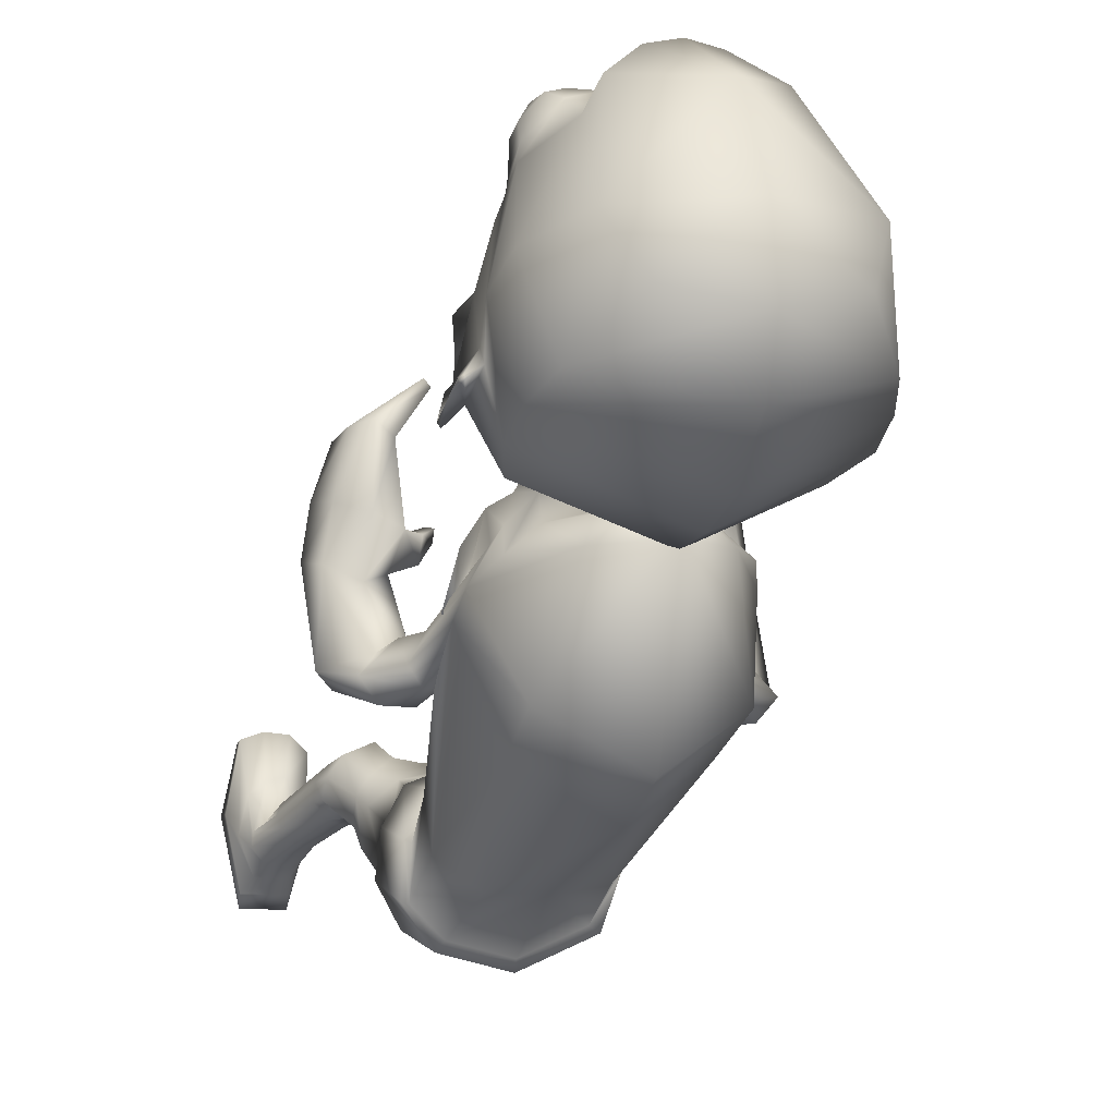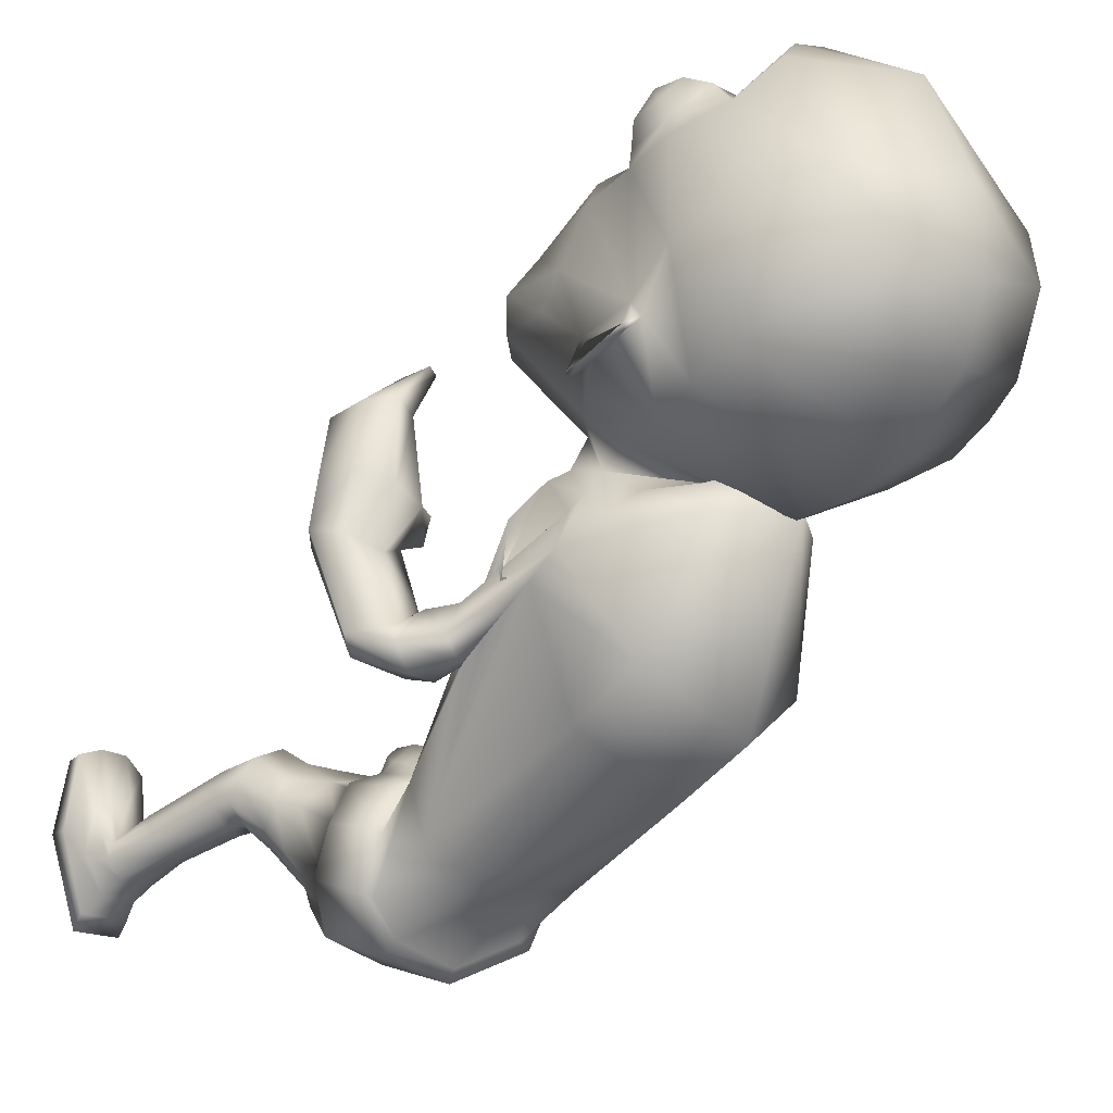
<metadata>
{"format":"obj","ext":"obj","renderer":"f3d","projection":"perspective","resolution":1024,"background":"white","views":[{"elev":-9.5,"azim":161.9,"up":"+Z"},{"elev":-18.1,"azim":138.6,"up":"+Z"}]}
</metadata>
<code>
o untitled2:Mesh1.001
v 1.649 8.581 5.387
v 1.614 8.239 4.967
v 2.166 9.551 4.105
v 2.067 10.24 4.334
v 0.9266 7.409 6.139
v 0.7373 6.785 5.64
v 1.636 7.637 5.371
v -0.1074 2.809 -1.004
v 1.129 3.257 -1.031
v 1.361 2.797 -0.4803
v 0.9822 2.671 -0.3353
v 1.325 5.715 2.967
v 1.464 5.634 3.004
v 1.425 5.774 3.161
v 1.331 5.831 3.137
v 2.326 10.53 3.967
v 2.368 10.43 3.936
v 2.349 10.44 3.86
v 2.322 10.57 3.902
v 2.045 11.79 3.381
v -0.09506 12.26 2.472
v -0.07229 13.12 3.232
v 1.841 12.39 3.649
v -0.03764 13.51 4.142
v 1.164 13.35 4.343
v 2.325 9.46 3.659
v 2.285 9.487 3.581
v 2.32 9.837 3.846
v 2.339 9.817 3.924
v 2.063 10.42 4.114
v 2.056 9.644 3.827
v 1.153 10.97 6.828
v 0.531 10.43 7.303
v 0.6901 10.4 7.334
v 1.279 10.79 7.065
v 0.4703 9.572 7.098
v 0.6549 9.649 7.18
v 1.01 9.203 6.708
v 1.138 9.347 6.911
v 1.633 9.773 6.253
v 1.61 9.791 6.494
v 1.744 10.56 6.362
v 1.695 10.49 6.609
v 1.062 10.21 7.389
v 1.393 10.43 7.238
v 1.04 9.817 7.312
v 1.257 9.584 7.07
v 1.625 9.847 6.839
v 1.649 10.27 6.922
v 1.43 9.998 7.247
v 1.57 4.012 -1.084
v 1.144 3.712 -1.693
v 0.9668 4.691 -1.997
v 1.476 4.924 -1.393
v 0.2496 3.902 0.7884
v 0.3702 3.876 0.6668
v 0.5524 4.229 0.4986
v 0.2815 4.287 0.7612
v 0.8689 5.072 -0.02691
v 0.6783 4.633 0.2415
v 0.6799 4.184 0.3518
v 1.277 4.3 0.1139
v 1.164 3.795 -1.435
v 0.8587 3.002 -1.193
v -0.139 2.667 -1.158
v 1.216 4.273 0.045
v 1.444 4.275 -0.4227
v 1.573 4.309 -0.4294
v 1.383 5.081 -0.6716
v 0.8421 5.063 -0.1484
v 1.48 5.097 -0.6278
v 1.374 4.951 -1.413
v 1.444 3.993 -0.9979
v 0.8498 4.754 -1.851
v -0.08772 4.694 -2.065
v -0.1033 4.586 -2.238
v 0.6227 4.15 0.1942
v 0.6802 4.891 0.2107
v 0.6316 4.586 0.4047
v -0.07767 6.134 -1.325
v 0.7624 6.073 -1.316
v 0.2078 4.944 0.2557
v 0.9024 5.322 0.536
v 0.1628 5.099 0.8238
v 1.379 5.606 -0.1444
v 1.345 5.864 -0.8774
v -0.1796 8.577 -0.6893
v 1.187 8.317 0.03724
v 1.486 7.507 2.634
v 0.1342 6.101 2.993
v 1.764 7.727 1.825
v 1.766 8.197 1.643
v -0.1377 9.746 -0.2183
v 1.219 9.37 0.5618
v 1.325 8.011 3.011
v 0.1086 6.805 3.468
v 1.794 5.306 4.742
v 1.681 5.71 4.883
v 1.553 5.723 4.684
v 1.707 5.303 4.606
v 1.73 8.615 1.965
v -0.1321 10.68 2.286
v 0.8137 10.07 2.258
v 0.9946 8.038 3.21
v 0.08833 7.156 3.634
v 1.408 8.47 2.506
v 1.296 8.612 2.706
v 1.457 9.18 2.273
v -0.1151 3.221 -1.821
v 1.611 3.453 -0.6448
v 1.226 3.834 0.2164
v 1.602 3.721 -0.1244
v 0.4965 3.786 0.3192
v 0.8599 3.534 0.4701
v 1.159 3.288 0.5508
v 1.483 3.292 0.2956
v 1.629 3.214 0.04323
v 1.618 3.021 -0.3063
v 0.00654 3.144 -0.3446
v 0.8844 2.842 0.08551
v 0.567 3.332 0.1831
v 0.9158 3.118 0.4265
v 1.563 -0.08057 0.8852
v 2.512 -0.1493 1.009
v 2.2 -0.133 1.172
v 1.807 -0.1051 1.14
v 1.631 2.602 -0.2002
v 1.223 2.523 -0.145
v 1.973 2.758 0.01929
v 1.742 2.968 0.602
v 1.937 2.867 0.3077
v 1.325 2.966 0.7813
v 0.9784 2.789 0.5034
v 0.9475 2.601 0.1492
v 1.83 2.483 -0.2248
v 1.549 2.372 -0.2826
v 2.023 2.492 0.001315
v 1.787 2.337 0.5323
v 1.984 2.414 0.2856
v 1.53 2.285 0.6249
v 1.298 2.295 0.3865
v 1.319 2.306 0.03321
v 2.058 1.564 -0.4603
v 1.769 1.486 -0.4972
v 2.229 1.532 -0.2734
v 2.192 1.326 0.07616
v 2.275 1.436 -0.08197
v 1.941 1.233 0.07037
v 1.722 1.277 -0.04911
v 1.653 1.357 -0.2865
v 2.323 0.9106 -0.7127
v 1.864 0.9371 -0.7331
v 2.489 0.8741 -0.4874
v 2.301 0.7453 -0.1686
v 2.465 0.8033 -0.2758
v 2.079 0.6766 -0.1294
v 1.871 0.6856 -0.1861
v 1.747 0.7778 -0.3823
v 2.408 0.6216 -0.8816
v 1.919 0.6194 -0.9114
v 2.598 0.4988 -0.3131
v 2.222 0.4614 0.4492
v 2.477 0.4704 0.2418
v 1.951 0.4924 0.5094
v 1.812 0.4469 0.1581
v 1.683 0.4944 -0.3264
v 1.818 0.129 1.139
v 2.184 0.09993 1.171
v 2.515 0.07965 1.057
v 2.705 0.1105 0.009175
v 2.531 0.3458 -1.088
v 1.852 0.3714 -1.107
v 1.579 0.1995 -0.3337
v 1.576 0.1487 0.8969
v 2.719 -0.1404 -0.006064
v 2.504 0.1443 -1.286
v 1.849 0.1914 -1.301
v 1.619 -0.06123 -0.341
v 1.512 6.855 1.046
v 1.306 6.837 1.298
v 1.955 6.954 1.288
v 1.765 6.931 1.014
v 1.407 6.907 1.68
v 1.743 6.951 1.694
v 1.474 6.484 1.608
v 1.984 6.598 1.65
v 2.478 6.667 1.171
v 2.205 6.598 0.8352
v 1.728 6.489 0.8384
v 1.316 6.442 1.177
v 2.197 6.397 1.489
v 1.732 6.3 1.469
v 2.328 6.262 2.361
v 2.784 6.072 2.576
v 2.653 6.075 1.053
v 2.906 6.274 1.253
v 2.953 5.605 2.669
v 2.699 5.33 2.529
v 1.601 6.246 1.106
v 1.997 6.27 0.8736
v 2.141 5.833 2.498
v 1.997 6.147 2.484
v 0.1446 3.589 0.4408
v 0.05799 3.353 0.03686
v 2.249 6.354 3.209
v 2.677 6.08 3.344
v 2.858 5.661 3.408
v 1.843 6.354 3.015
v 2.621 5.431 3.402
v 2.078 6.022 3.037
v 2.222 6.296 4.36
v 2.435 5.846 4.343
v 2.54 5.411 4.227
v 2.105 5.896 4.009
v 1.966 6.305 4.14
v 2.356 5.357 4.098
v 1.873 5.906 2.684
v 1.597 6.073 2.629
v 1.757 6.061 3.022
v 1.574 6.183 2.988
v 1.464 6.112 4.845
v 1.561 6.106 4.955
v 0.7814 8.11 3.653
v 0.07026 7.612 3.957
v 0.8082 8.398 3.155
v -0.09619 10.47 2.843
v 0.6273 9.865 2.657
v -0.06604 9.994 2.954
v 0.3659 9.593 2.788
v 1.011 9.211 2.648
v -0.005523 8.463 2.92
v 0.823 8.849 3.351
v -0.05543 9.749 2.763
v -0.08805 10.57 2.176
v 1.824 10.39 2.887
v 0.1459 6.594 5.201
v 0.7046 6.638 5.103
v 1.088 8.357 3.804
v -0.09547 11.38 2.226
v 2.079 11.19 3.092
v 0.172 6.58 5.808
v 0.1501 10.37 7.469
v 0.1527 9.547 7.206
v 2.158 11.82 5.029
v 2.23 11.03 4.719
v 0.6187 11.47 7.527
v 0.1406 11.48 7.643
v 1.631 12.93 5.215
v 0.01331 13.49 5.315
v 1.19 11.83 7.016
v 1.584 7.58 4.88
v 0.0823 12.9 6.753
v 0.1717 7.251 6.25
v 1.516 8.947 6.154
v 1.002 8.553 6.697
v 0.3605 8.854 6.935
v 0.2746 8.911 7.115
v 0.1704 8.966 7.326
v 0.1609 8.488 6.878
v 0.1548 9.142 7.068
v 0.2836 4.637 0.6662
v 0.2625 4.872 0.529
v 0.4112 3.679 0.4321
v 0.2434 5.015 0.452
v 0.4147 3.823 0.4881
v 0.3215 9.387 7.056
v 0.1536 9.364 7.145
v -1.461 8.54 5.524
v -2.04 10.19 4.507
v -2.138 9.49 4.288
v -1.443 8.191 5.104
v -0.6002 7.382 6.208
v -1.391 7.583 5.509
v -0.4181 6.761 5.693
v -1.271 2.785 -0.2095
v -1.648 3.036 -0.2246
v -1.406 3.474 -0.7771
v -1.243 5.555 3.012
v -1.218 5.693 3.162
v -1.318 5.657 3.2
v -1.391 5.508 3.067
v -2.34 10.47 4.163
v -2.343 10.5 4.098
v -2.37 10.38 4.058
v -2.382 10.36 4.135
v -2.138 11.75 3.562
v -1.925 12.35 3.812
v -1.214 13.32 4.446
v -2.334 9.389 3.856
v -2.336 9.749 4.121
v -2.324 9.769 4.041
v -2.302 9.417 3.775
v -2.061 10.37 4.288
v -2.057 9.584 4
v -0.9239 10.95 6.917
v -1.022 10.76 7.165
v -0.4005 10.39 7.381
v -0.2459 10.42 7.337
v -0.3541 9.637 7.223
v -0.1741 9.565 7.126
v -0.8483 9.325 6.998
v -0.7326 9.185 6.784
v -1.373 9.755 6.623
v -1.417 9.737 6.384
v -1.468 10.44 6.745
v -1.542 10.51 6.504
v -1.109 10.4 7.346
v -0.7595 10.18 7.468
v -0.7317 9.795 7.388
v -0.9615 9.557 7.166
v -1.359 9.81 6.967
v -1.388 10.23 7.053
v -1.133 9.965 7.357
v -1.556 4.274 -0.6849
v -1.335 5.113 -1.004
v -1.152 4.849 -1.741
v -1.462 3.969 -1.391
v -0.0325 4.236 0.5755
v 0.09519 3.891 0.7068
v -0.2704 4.95 0.098
v -0.7829 4.323 0.3699
v -0.2081 4.152 0.4456
v -0.1321 4.556 0.3208
v -1.386 4.028 -1.142
v -1.217 3.172 -0.9959
v -0.7673 4.291 0.2822
v -1.237 4.458 -0.05927
v -1.139 4.397 -0.09828
v -0.9483 5.128 -0.3556
v -0.9975 5.171 -0.2731
v -0.302 4.942 -0.02993
v -1.26 5.101 -1.068
v -1.43 4.219 -0.6468
v -0.9928 4.854 -1.647
v -0.2246 4.098 0.2677
v -0.05956 4.56 0.4867
v -0.1008 4.786 0.2835
v -0.8825 5.987 -1.209
v -0.6018 5.203 0.6167
v -1.175 5.448 0.05157
v -1.321 5.738 -0.6796
v -1.458 8.162 0.2063
v -1.423 7.412 2.853
v -1.802 7.545 2.062
v -1.866 8.019 1.854
v -1.507 9.189 0.6502
v -1.304 7.942 3.176
v -1.78 5.981 4.944
v -1.677 5.895 4.845
v -1.484 6.305 4.726
v -1.635 6.402 4.881
v -1.867 8.456 2.134
v -1.013 9.991 2.329
v -0.9534 7.994 3.332
v -1.375 8.508 2.833
v -1.528 8.309 2.643
v -1.605 9.072 2.382
v -1.671 3.752 -0.2572
v -1.384 3.911 0.2307
v -0.8945 3.83 0.4062
v -0.1818 3.763 0.3773
v -1.3 3.398 0.5544
v -0.9352 3.24 0.6655
v -0.5811 3.446 0.536
v -1.543 3.422 0.3774
v -1.731 3.303 0.04494
v -0.9927 2.838 0.1371
v -0.8196 3.036 0.4631
v -0.4608 3.256 0.1962
v -1.739 0.09398 1.16
v -1.974 0.1027 1.425
v -2.366 0.1275 1.473
v -2.683 0.1525 1.322
v -1.529 2.706 0.03426
v -1.886 2.905 0.1307
v -2.05 3.107 0.4582
v -1.868 3.154 0.7163
v -1.558 3.14 0.924
v -1.136 2.984 0.9435
v -0.9963 2.765 0.5555
v -1.157 2.648 0.2116
v -1.716 2.637 -9.4e-05
v -1.987 2.755 0.1118
v -2.126 2.752 0.3653
v -2.032 2.646 0.6256
v -1.798 2.556 0.8356
v -1.528 2.497 0.8821
v -1.35 2.513 0.6088
v -1.44 2.546 0.267
v -1.934 1.754 -0.2237
v -2.215 1.827 -0.1395
v -2.355 1.784 0.06947
v -2.371 1.679 0.261
v -2.263 1.563 0.3992
v -2.016 1.474 0.3509
v -1.818 1.526 0.2016
v -1.787 1.618 -0.03947
v -2.06 1.205 -0.484
v -2.51 1.181 -0.3845
v -2.635 1.135 -0.1352
v -2.58 1.054 0.06727
v -2.403 0.992 0.1465
v -2.176 0.9241 0.1472
v -1.978 0.934 0.06047
v -1.883 1.033 -0.1508
v -2.141 0.8629 -0.6669
v -2.616 0.8845 -0.5593
v -2.73 0.799 0.006843
v -2.586 0.761 0.5519
v -2.334 0.7208 0.7469
v -2.061 0.71 0.7947
v -1.925 0.6488 0.4279
v -1.819 0.6992 -0.07149
v -2.319 0.3562 1.469
v -1.954 0.3362 1.422
v -2.654 0.3799 1.368
v -2.794 0.5239 -0.7071
v -2.875 0.4424 0.341
v -2.127 0.5068 -0.8496
v -1.755 0.3869 -0.07402
v -1.721 0.323 1.17
v -2.82 0.2648 -0.8411
v -2.922 0.1939 0.3328
v -2.178 0.251 -0.9843
v -1.832 0.1295 -0.06651
v -1.74 6.678 1.25
v -1.938 6.753 0.9853
v -2.202 6.898 0.9653
v -2.394 6.92 1.238
v -2.171 6.797 1.634
v -1.844 6.721 1.632
v -2.482 6.535 1.56
v -1.992 6.355 1.512
v -2.592 6.584 0.7884
v -2.858 6.658 1.115
v -1.831 6.336 1.081
v -2.187 6.454 0.756
v -2.669 6.364 1.383
v -2.649 6.11 2.636
v -2.177 6.21 2.393
v -2.253 6.21 1.359
v -2.753 6.001 1.073
v -2.689 5.365 2.696
v -2.885 5.696 2.804
v -2.931 6.216 1.266
v -2.102 6.17 0.9921
v -1.868 6.036 2.5
v -2.061 5.756 2.566
v -2.422 6.245 0.7862
v -2.488 6.196 3.381
v -2.021 6.368 3.174
v -2.722 5.818 3.523
v -1.633 6.265 2.971
v -1.924 5.994 3.064
v -2.519 5.555 3.547
v -2.291 6.272 4.257
v -2.029 6.658 4.093
v -2.437 5.841 4.357
v -1.753 6.534 3.94
v -1.921 6.096 4.012
v -2.252 5.706 4.293
v -1.478 5.915 2.636
v -1.772 5.808 2.728
v -1.604 5.973 3.03
v -1.404 6.054 2.969
v -1.473 6.773 4.766
v -1.365 6.716 4.686
v -0.7092 8.085 3.734
v -0.8023 8.357 3.232
v -0.773 9.806 2.711
v -0.4763 9.559 2.821
v -1.118 9.159 2.72
v -0.8323 8.819 3.421
v -1.93 10.34 3.047
v -0.4232 6.615 5.157
v -1.022 8.318 3.902
v -2.182 11.13 3.275
v -2.109 11.77 5.213
v -2.186 10.97 4.909
v -0.3453 11.45 7.569
v -1.593 12.89 5.354
v -0.9696 11.8 7.109
v -1.375 7.525 5.017
v -1.277 8.916 6.276
v -0.695 8.534 6.773
v -0.0499 8.849 6.954
v 0.04972 8.909 7.125
v -0.1013 3.63 0.4544
v -0.02597 3.823 0.5383
v -0.02265 9.384 7.071
f 1 2 3 4
f 5 6 7 1
f 8 9 10 11
f 12 13 14 15
f 16 17 18 19
f 20 21 22 23
f 23 22 24 25
f 26 27 28 29
f 30 4 16 19
f 3 31 27 26
f 18 17 29 28
f 32 33 34 35
f 33 36 37 34
f 36 38 39 37
f 38 40 41 39
f 40 42 43 41
f 42 32 35 43
f 35 34 44 45
f 34 37 46 44
f 37 39 47 46
f 39 41 48 47
f 41 43 49 48
f 43 35 45 49
f 50 45 44 46
f 50 46 47 48
f 50 48 49 45
f 51 52 53 54
f 55 56 57 58
f 59 60 61 62
f 63 9 64 52
f 9 8 65 64
f 66 67 68 62
f 69 70 59 71
f 72 69 71 54
f 67 73 51 68
f 73 63 52 51
f 74 72 54 53
f 75 74 53 76
f 77 66 62 61
f 60 59 78 79
f 61 60 79 57
f 74 75 80 81
f 82 70 83 84
f 70 69 85 83
f 72 74 81 86
f 81 80 87 88
f 84 83 89 90
f 83 85 91 89
f 86 81 88 92
f 88 87 93 94
f 90 89 95 96
f 97 98 99 100
f 92 88 94 101
f 94 93 102 103
f 96 95 104 105
f 95 106 107 104
f 101 94 103 108
f 109 52 64 65
f 63 73 110 9
f 67 66 111 112
f 66 77 113 111
f 111 114 115 116
f 112 111 116 117
f 9 110 118 10
f 119 8 11 120
f 114 121 122 115
f 123 124 125 126
f 11 10 127 128
f 10 118 129 127
f 117 116 130 131
f 116 115 132 130
f 115 122 133 132
f 120 11 128 134
f 128 127 135 136
f 127 129 137 135
f 131 130 138 139
f 130 132 140 138
f 132 133 141 140
f 134 128 136 142
f 136 135 143 144
f 135 137 145 143
f 139 138 146 147
f 138 140 148 146
f 140 141 149 148
f 142 136 144 150
f 144 143 151 152
f 143 145 153 151
f 147 146 154 155
f 146 148 156 154
f 148 149 157 156
f 150 144 152 158
f 152 151 159 160
f 151 153 161 159
f 155 154 162 163
f 154 156 164 162
f 156 157 165 164
f 158 152 160 166
f 162 164 167 168
f 163 162 168 169
f 159 161 170 171
f 160 159 171 172
f 166 160 172 173
f 164 165 174 167
f 171 170 175 176
f 172 171 176 177
f 173 172 177 178
f 167 174 123 126
f 168 167 126 125
f 169 168 125 124
f 177 176 175 178
f 89 91 179 180
f 92 101 181 182
f 106 95 183 184
f 95 89 180 183
f 184 183 185 186
f 182 181 187 188
f 180 179 189 190
f 183 180 190 185
f 191 192 193 194
f 195 196 197 198
f 199 200 201 202
f 192 199 202 193
f 203 204 119 121
f 122 121 119 120
f 133 122 120 134
f 141 133 134 142
f 149 141 142 150
f 157 149 150 158
f 165 157 158 166
f 174 165 166 173
f 123 174 173 178
f 178 175 124 123
f 170 169 124 175
f 161 163 169 170
f 153 155 163 161
f 145 147 155 153
f 137 139 147 145
f 129 131 139 137
f 118 117 131 129
f 110 112 117 118
f 73 67 112 110
f 85 69 72 86
f 91 85 86 92
f 179 91 92 182
f 189 179 182 188
f 201 200 195 198
f 196 191 194 197
f 181 184 186 187
f 101 106 184 181
f 107 106 101 108
f 186 185 192 191
f 187 186 191 196
f 188 187 196 195
f 200 189 188 195
f 190 189 200 199
f 185 190 199 192
f 194 193 205 206
f 197 194 206 207
f 193 202 208 205
f 201 198 209 210
f 198 197 207 209
f 206 205 211 212
f 207 206 212 213
f 208 210 214 215
f 205 208 215 211
f 210 209 216 214
f 209 207 213 216
f 202 201 217 218
f 201 210 219 217
f 210 208 220 219
f 208 202 218 220
f 218 217 13 12
f 217 219 14 13
f 219 220 15 14
f 220 218 12 15
f 211 215 221 222
f 212 211 222 98
f 213 212 98 97
f 216 213 97 100
f 214 216 100 99
f 215 214 99 221
f 99 98 222 221
f 105 104 223 224
f 225 223 104 107
f 103 102 226 227
f 227 226 228 229
f 229 225 230 227
f 225 107 108 230
f 230 108 103 227
f 229 228 231 225
f 232 233 234 235
f 236 224 223 237
f 238 232 235 31 3
f 235 234 239 240
f 236 237 6 241
f 242 243 36 33
f 244 245 20 23
f 242 33 246 247
f 248 244 23 25
f 249 248 25 24
f 240 239 21 20
f 245 4 30 240 20
f 32 244 248 250
f 42 245 244 32
f 40 4 245 42
f 251 238 3 2
f 246 33 32 250
f 246 250 252 247
f 252 250 248 249
f 6 5 253 241
f 6 237 251 7
f 223 238 251 237
f 225 232 238 223
f 225 231 233 232
f 30 31 235 240
f 4 3 17 16
f 31 30 19 18
f 31 18 28 27
f 17 3 26 29
f 254 40 38 255
f 4 40 254 1
f 256 257 258 259
f 260 258 257 256
f 255 259 253 5
f 254 255 5 1
f 7 251 2 1
f 38 256 259 255
f 261 79 78 262
f 62 68 71 59
f 54 71 68 51
f 52 109 76 53
f 58 57 79 261
f 111 113 263 114
f 70 82 264 59
f 263 113 265 203
f 113 77 61 265
f 59 264 262 78
f 203 265 56 55
f 265 61 57 56
f 263 203 121 114
f 36 266 256 38
f 243 267 266 36
f 256 266 267 260
f 268 269 270 271
f 272 268 273 274
f 8 275 276 277
f 278 279 280 281
f 282 283 284 285
f 286 287 22 21
f 287 288 24 22
f 289 290 291 292
f 293 283 282 269
f 270 289 292 294
f 284 291 290 285
f 295 296 297 298
f 298 297 299 300
f 300 299 301 302
f 302 301 303 304
f 304 303 305 306
f 306 305 296 295
f 296 307 308 297
f 297 308 309 299
f 299 309 310 301
f 301 310 311 303
f 303 311 312 305
f 305 312 307 296
f 313 309 308 307
f 313 311 310 309
f 313 307 312 311
f 314 315 316 317
f 55 58 318 319
f 320 321 322 323
f 324 317 325 277
f 277 325 65 8
f 326 321 327 328
f 329 330 320 331
f 332 315 330 329
f 328 327 314 333
f 333 314 317 324
f 334 316 315 332
f 75 76 316 334
f 335 322 321 326
f 323 336 337 320
f 322 318 336 323
f 334 338 80 75
f 82 84 339 331
f 331 339 340 329
f 332 341 338 334
f 338 342 87 80
f 84 90 343 339
f 339 343 344 340
f 341 345 342 338
f 342 346 93 87
f 90 96 347 343
f 348 349 350 351
f 345 352 346 342
f 346 353 102 93
f 96 105 354 347
f 347 354 355 356
f 352 357 353 346
f 109 65 325 317
f 324 277 358 333
f 328 359 360 326
f 326 360 361 335
f 360 362 363 364
f 359 365 362 360
f 277 276 366 358
f 119 367 275 8
f 364 363 368 369
f 370 371 372 373
f 275 374 375 276
f 276 375 376 366
f 365 377 378 362
f 362 378 379 363
f 363 379 380 368
f 367 381 374 275
f 374 382 383 375
f 375 383 384 376
f 377 385 386 378
f 378 386 387 379
f 379 387 388 380
f 381 389 382 374
f 382 390 391 383
f 383 391 392 384
f 385 393 394 386
f 386 394 395 387
f 387 395 396 388
f 389 397 390 382
f 390 398 399 391
f 391 399 400 392
f 393 401 402 394
f 394 402 403 395
f 395 403 404 396
f 397 405 398 390
f 398 406 407 399
f 399 407 408 400
f 401 409 410 402
f 402 410 411 403
f 403 411 412 404
f 405 413 406 398
f 410 414 415 411
f 409 416 414 410
f 407 417 418 408
f 406 419 417 407
f 413 420 419 406
f 411 415 421 412
f 417 422 423 418
f 419 424 422 417
f 420 425 424 419
f 415 371 370 421
f 414 372 371 415
f 416 373 372 414
f 424 425 423 422
f 343 426 427 344
f 345 428 429 352
f 356 430 431 347
f 347 431 426 343
f 430 432 433 431
f 428 434 435 429
f 426 436 437 427
f 431 433 436 426
f 438 439 440 441
f 442 443 444 445
f 446 447 448 449
f 441 440 447 446
f 203 369 119 204
f 368 367 119 369
f 380 381 367 368
f 388 389 381 380
f 396 397 389 388
f 404 405 397 396
f 412 413 405 404
f 421 420 413 412
f 370 425 420 421
f 425 370 373 423
f 418 423 373 416
f 408 418 416 409
f 400 408 409 401
f 392 400 401 393
f 384 392 393 385
f 376 384 385 377
f 366 376 377 365
f 358 366 365 359
f 333 358 359 328
f 340 341 332 329
f 344 345 341 340
f 427 428 345 344
f 437 434 428 427
f 448 443 442 449
f 445 444 439 438
f 429 435 432 430
f 352 429 430 356
f 355 357 352 356
f 432 438 441 433
f 435 445 438 432
f 434 442 445 435
f 449 442 434 437
f 436 446 449 437
f 433 441 446 436
f 439 450 451 440
f 444 452 450 439
f 440 451 453 447
f 448 454 455 443
f 443 455 452 444
f 450 456 457 451
f 452 458 456 450
f 453 459 460 454
f 451 457 459 453
f 454 460 461 455
f 455 461 458 452
f 447 462 463 448
f 448 463 464 454
f 454 464 465 453
f 453 465 462 447
f 462 278 281 463
f 463 281 280 464
f 464 280 279 465
f 465 279 278 462
f 457 466 467 459
f 456 351 466 457
f 458 348 351 456
f 461 349 348 458
f 460 350 349 461
f 459 467 350 460
f 350 467 466 351
f 105 224 468 354
f 469 355 354 468
f 353 470 226 102
f 470 471 228 226
f 471 470 472 469
f 469 472 357 355
f 472 470 353 357
f 471 469 231 228
f 473 474 234 233
f 236 475 468 224
f 476 270 294 474 473
f 474 477 239 234
f 236 241 274 475
f 242 298 300 243
f 478 287 286 479
f 242 247 480 298
f 481 288 287 478
f 249 24 288 481
f 477 286 21 239
f 479 286 477 293 269
f 295 482 481 478
f 306 295 478 479
f 304 306 479 269
f 483 271 270 476
f 480 482 295 298
f 480 247 252 482
f 252 249 481 482
f 274 241 253 272
f 274 273 483 475
f 468 475 483 476
f 469 468 476 473
f 469 473 233 231
f 293 477 474 294
f 269 282 285 270
f 294 284 283 293
f 294 292 291 284
f 285 290 289 270
f 484 485 302 304
f 269 268 484 304
f 486 259 258 487
f 260 486 487 258
f 485 272 253 259
f 484 268 272 485
f 273 268 271 483
f 302 485 259 486
f 261 262 337 336
f 321 320 330 327
f 315 314 327 330
f 317 316 76 109
f 58 261 336 318
f 360 364 488 361
f 331 320 264 82
f 488 203 489 361
f 361 489 322 335
f 320 337 262 264
f 203 55 319 489
f 489 319 318 322
f 488 364 369 203
f 300 302 486 490
f 243 300 490 267
f 486 260 267 490

</code>
